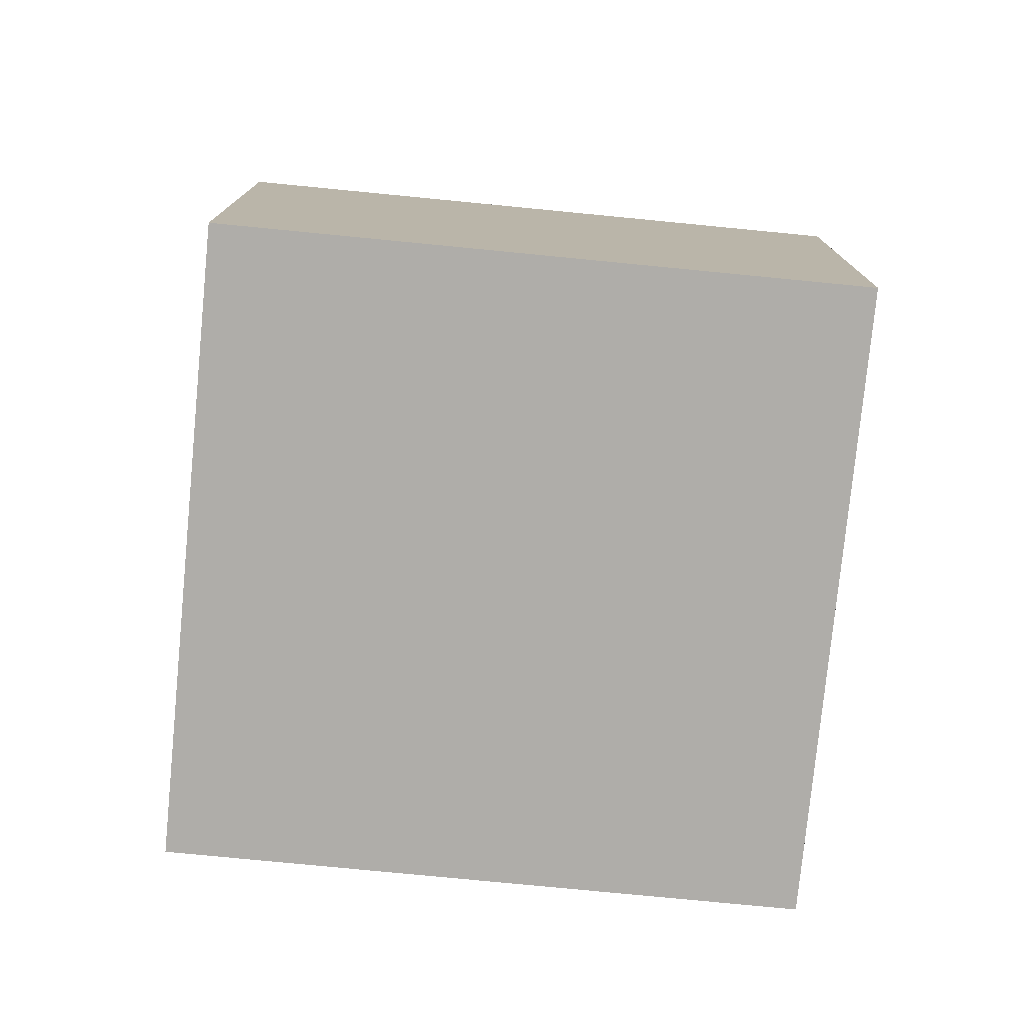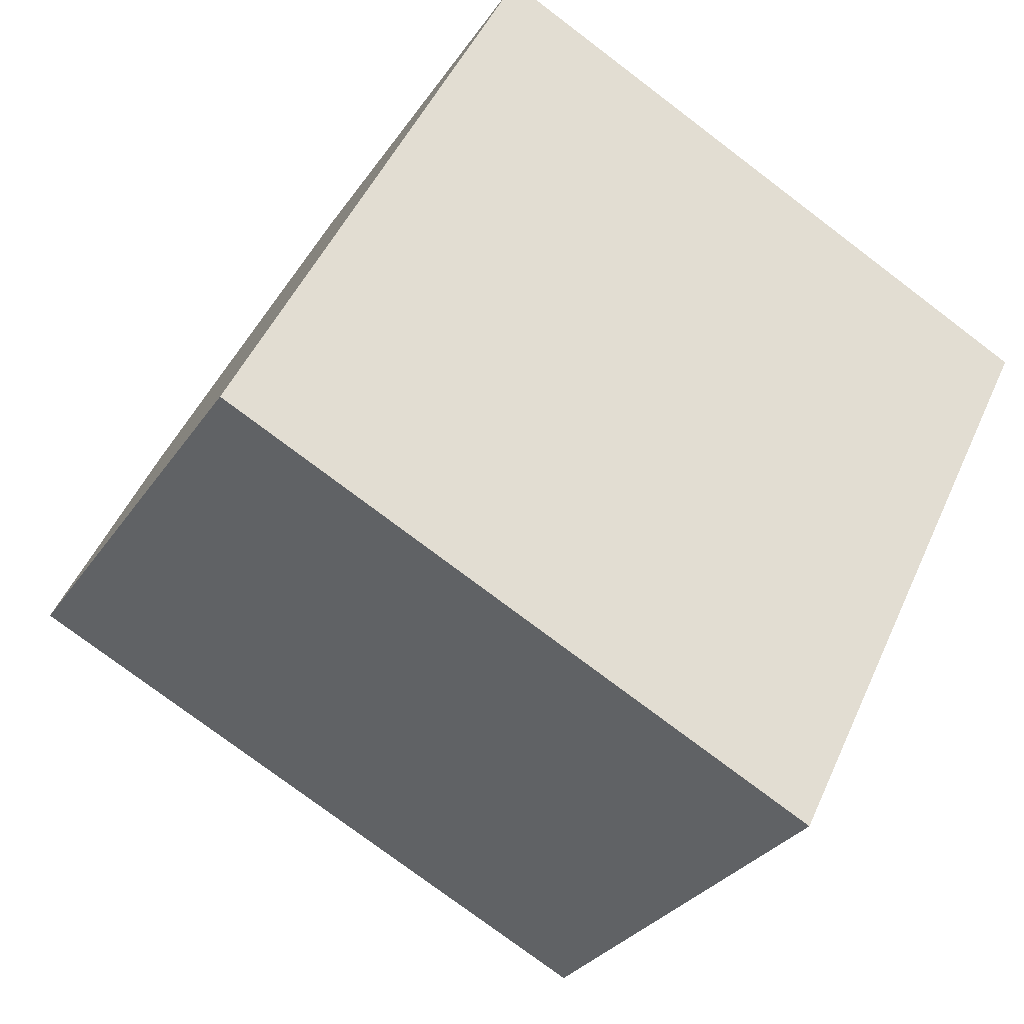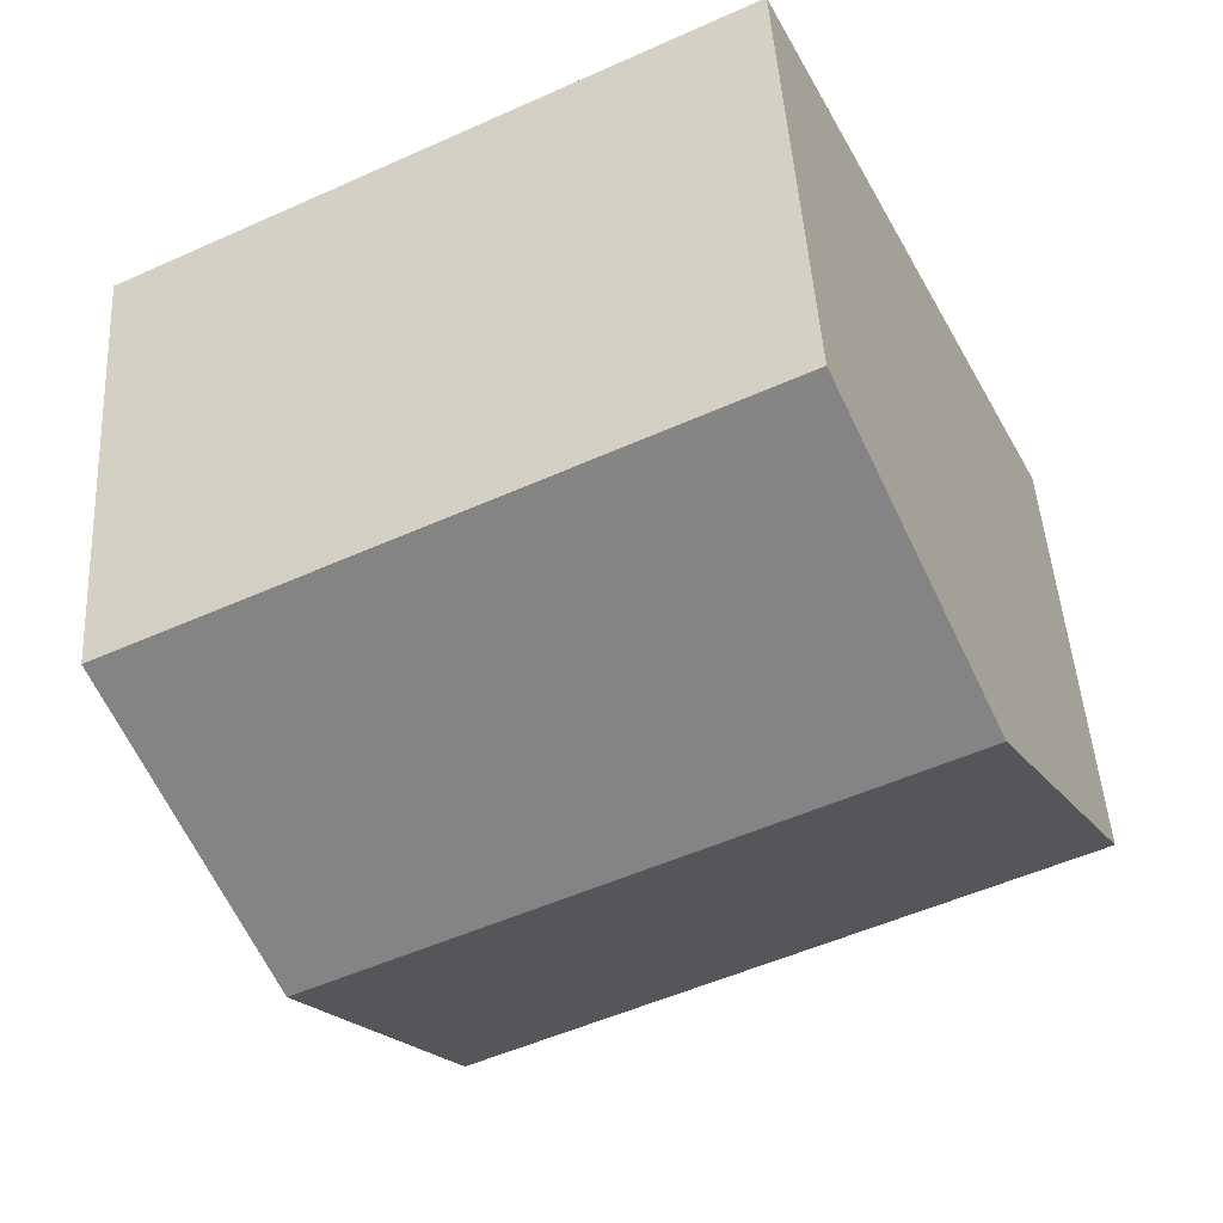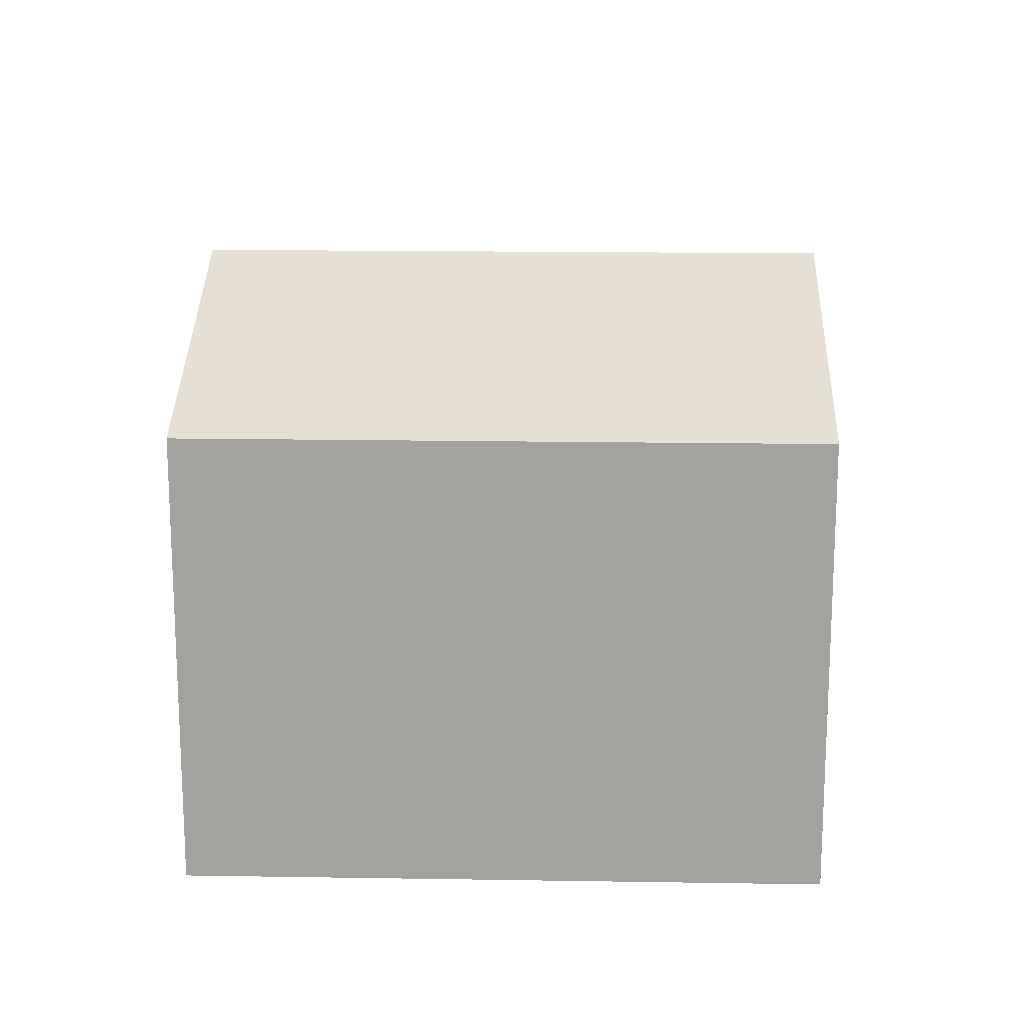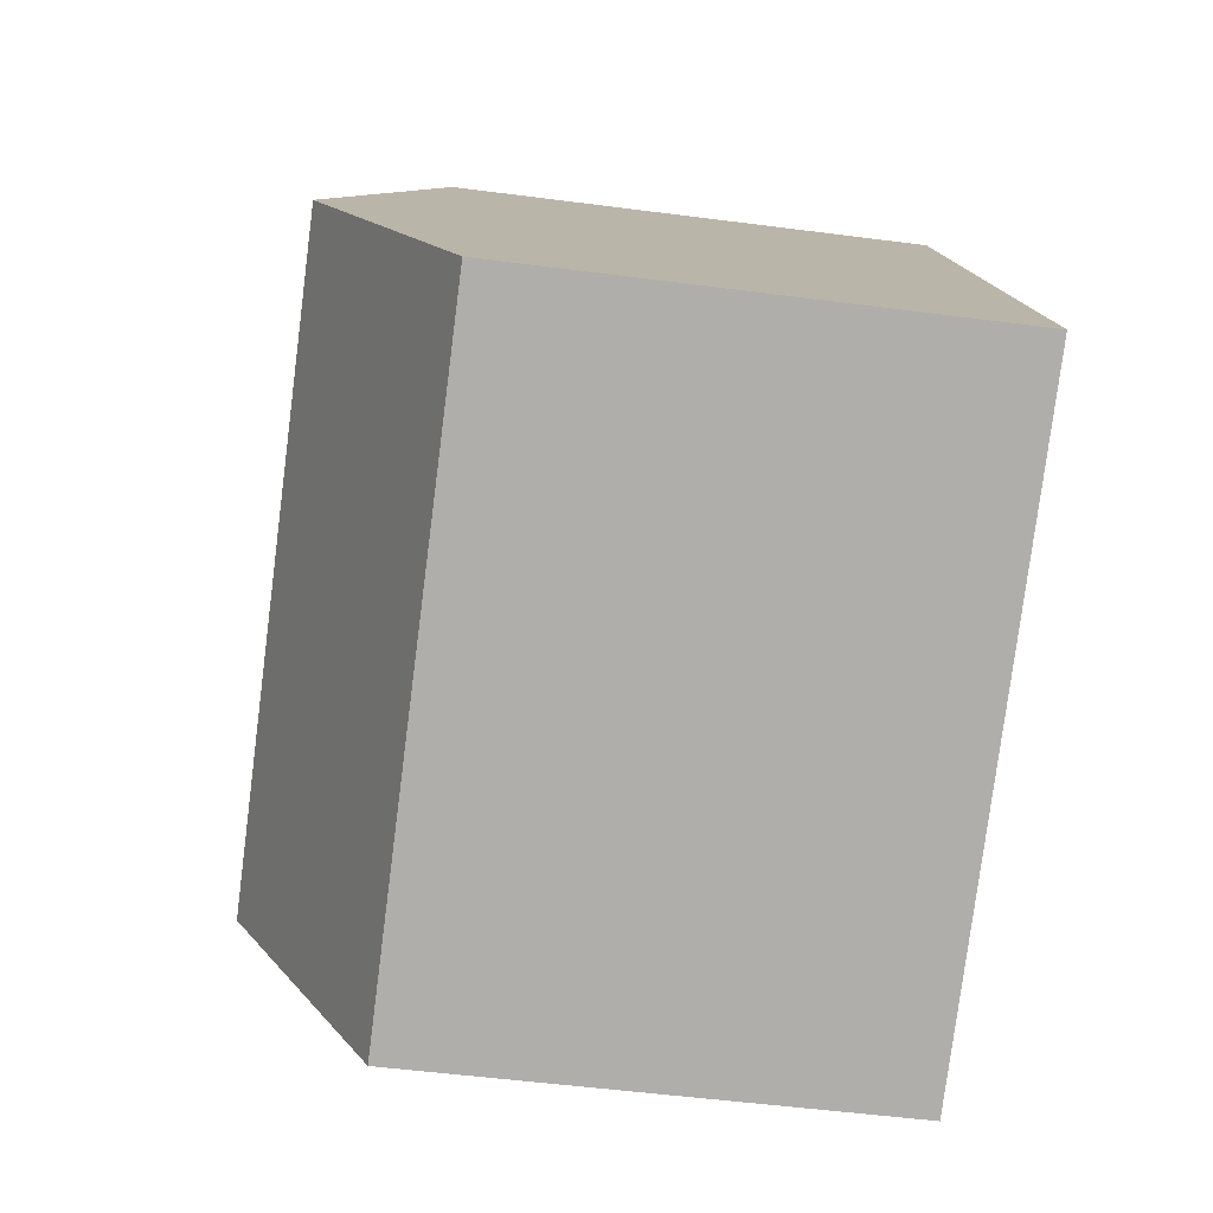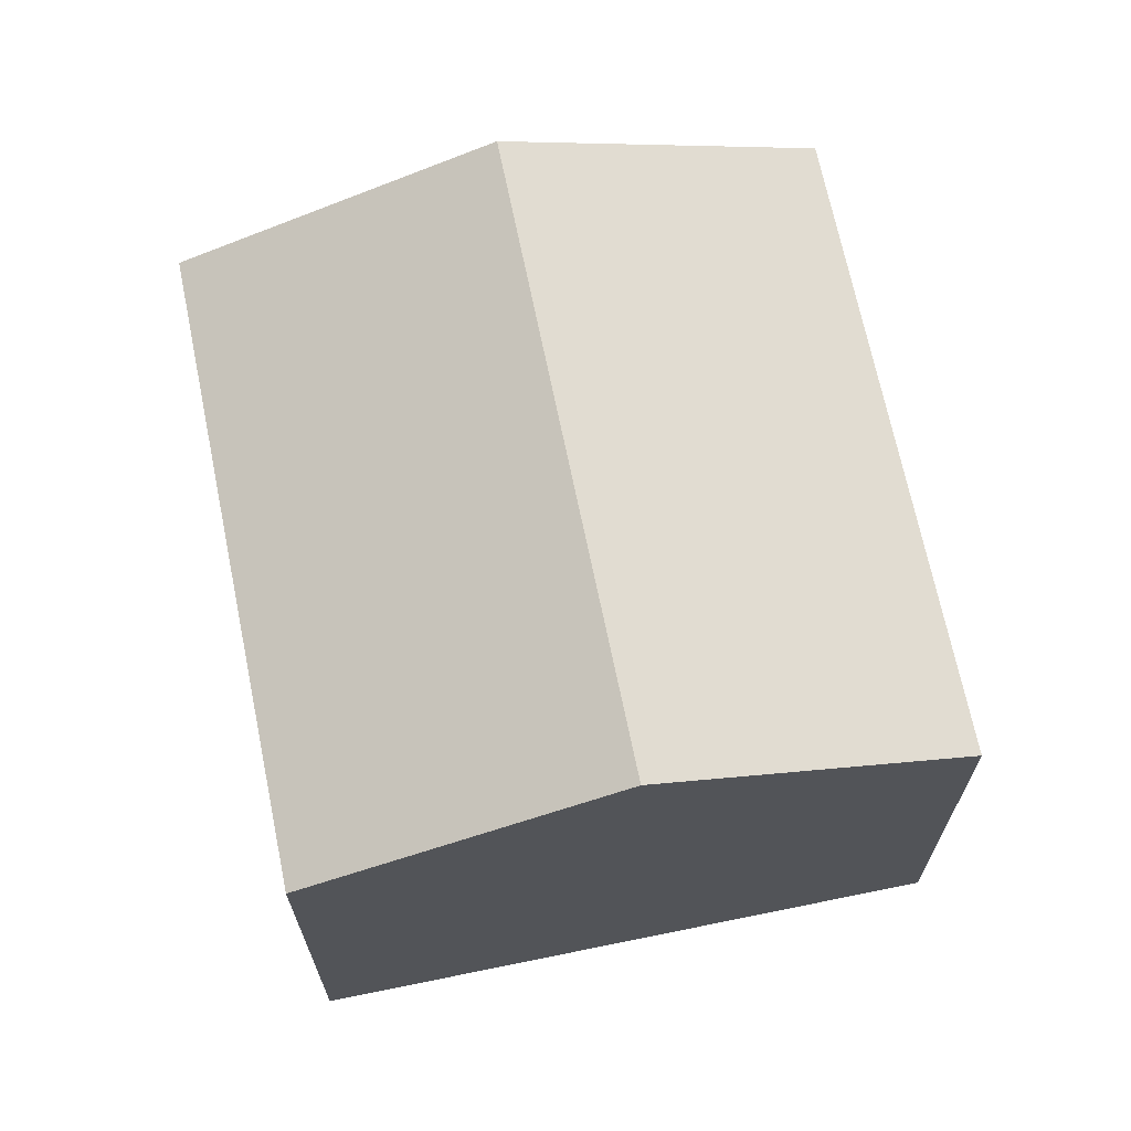
<metadata>
{"format":"obj","ext":"obj","renderer":"f3d","projection":"perspective","resolution":1024,"background":"white","views":[{"elev":-77.2,"azim":-159.3,"up":"+Y"},{"elev":-29.4,"azim":-27.2,"up":"+Z"},{"elev":46.4,"azim":176.6,"up":"+Z"},{"elev":17.2,"azim":28.1,"up":"+Y"},{"elev":-51.3,"azim":-98.1,"up":"+Z"},{"elev":68.7,"azim":104.7,"up":"+Y"}]}
</metadata>
<code>
v  2.699 11.14 5.468
v  16.41 8.809 5.5
v  13.71 11.14 0.032
v  5.397 8.809 10.94
v  11.01 8.809 -5.436
v  0 8.809 5.394e-16
v  0 0 0
v  5.397 -6.696e-16 10.94
v  2.699 -3.348e-16 5.468
v  16.41 -3.368e-16 5.5
v  11.01 3.329e-16 -5.436
v  13.71 -1.959e-18 0.032
g defaultobject
f 1 2 3
f 2 1 4
f 5 1 3
f 1 5 6
f 7 1 6
f 1 7 4
f 4 7 8
f 8 7 9
f 8 2 4
f 2 8 10
f 10 3 2
f 3 10 5
f 5 10 11
f 11 10 12
f 11 6 5
f 6 11 7
f 9 10 8
f 10 9 7
f 10 7 11
f 10 11 12

</code>
